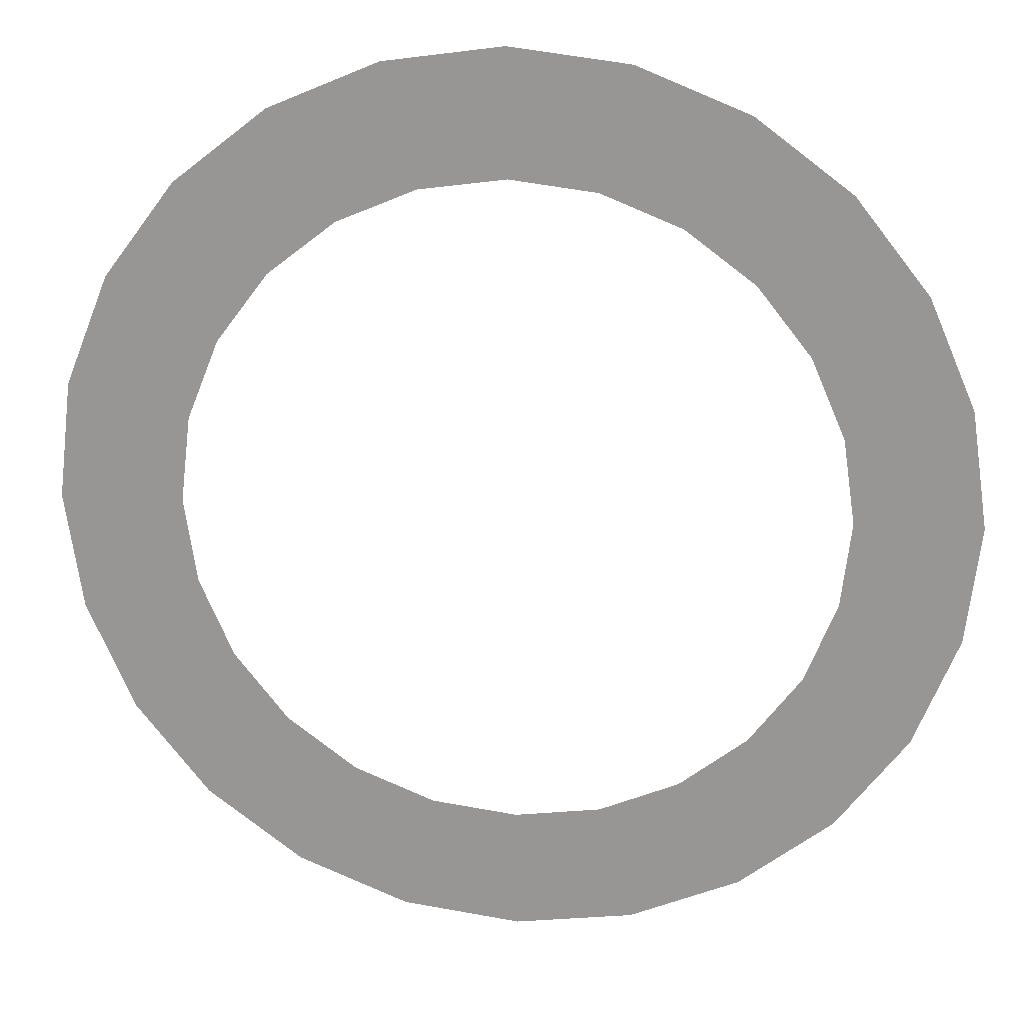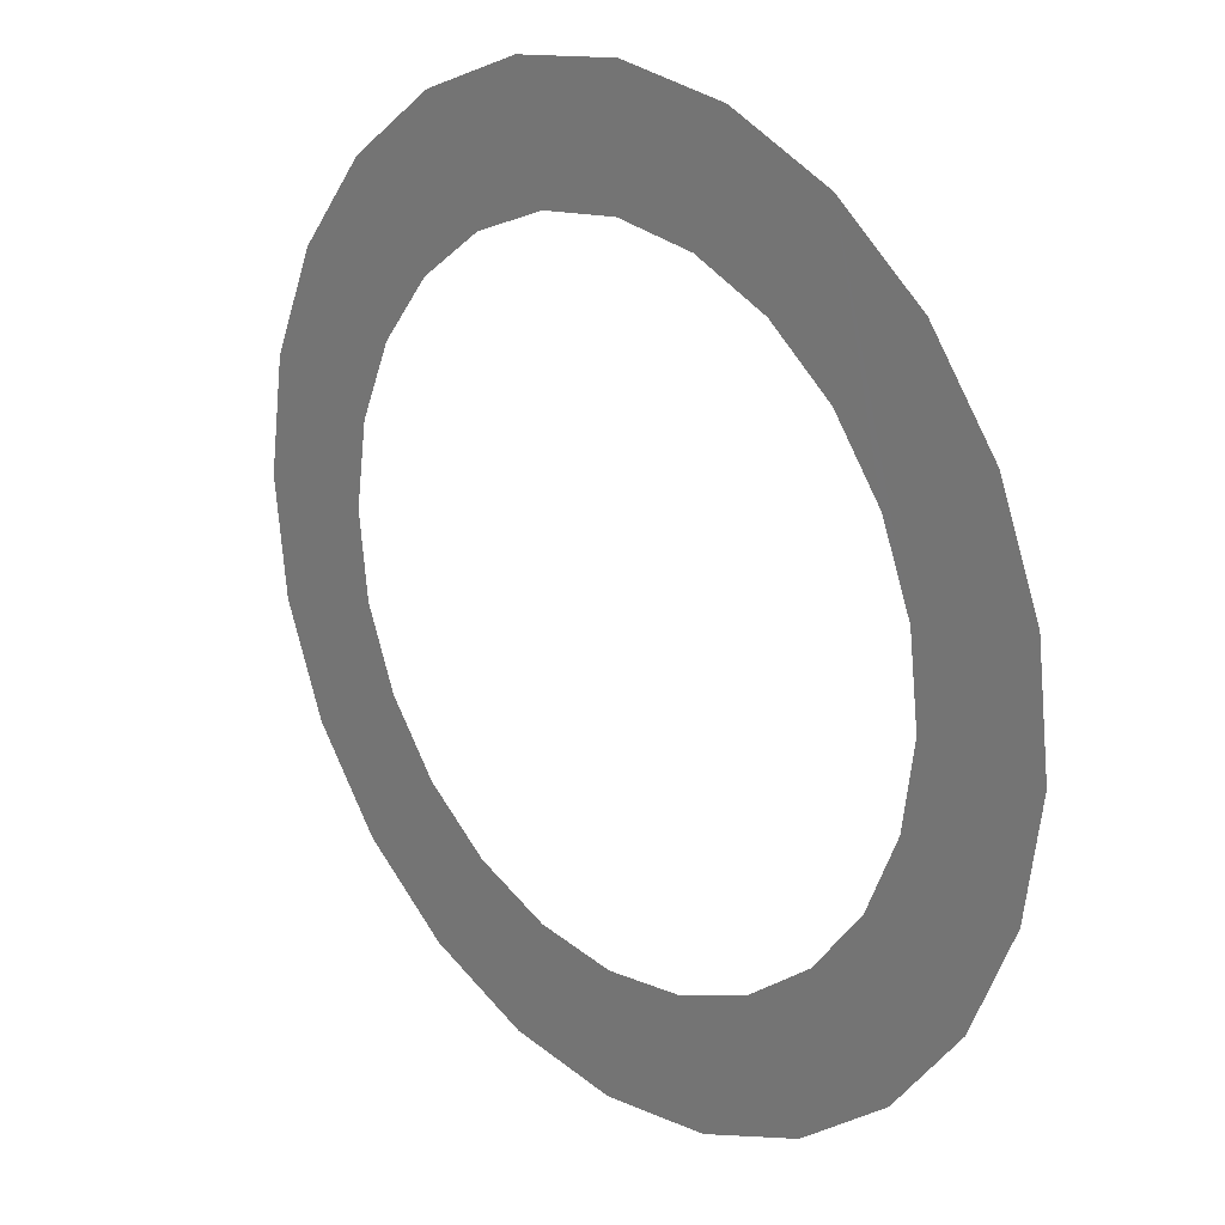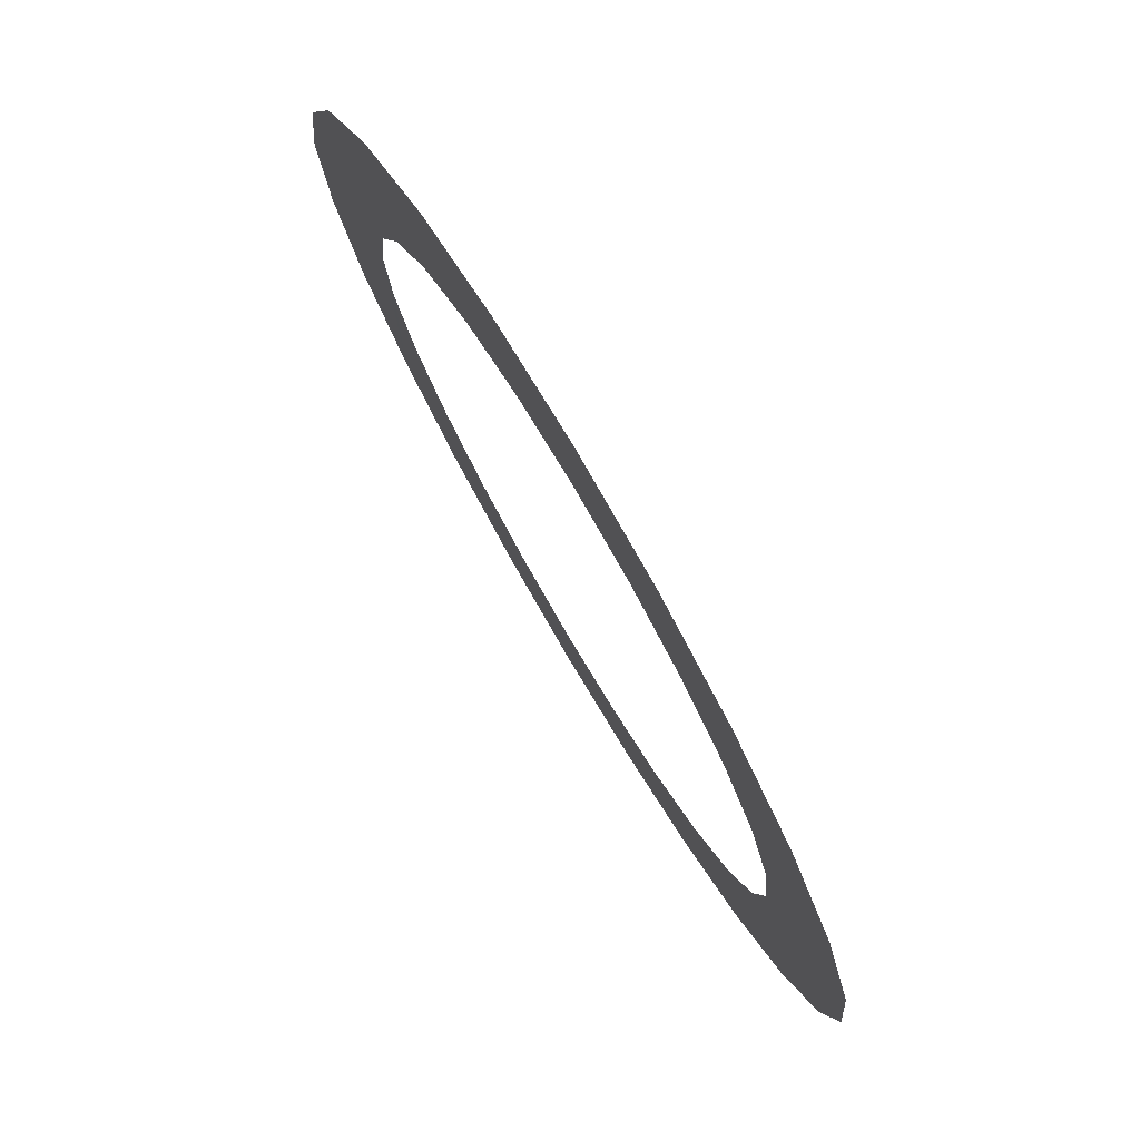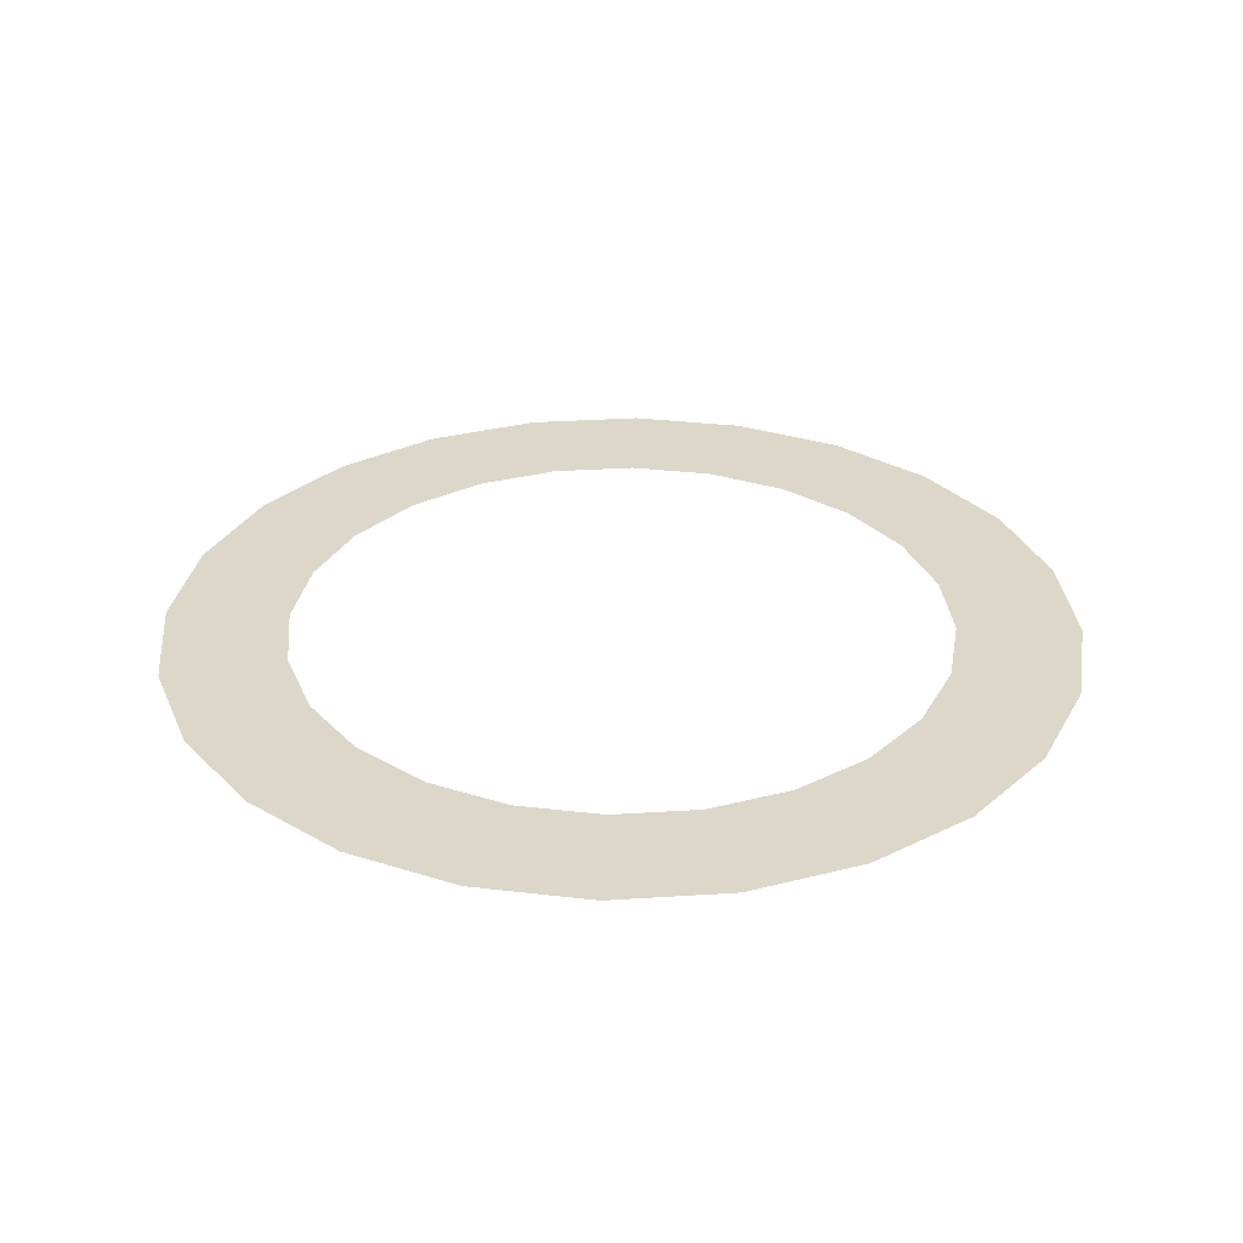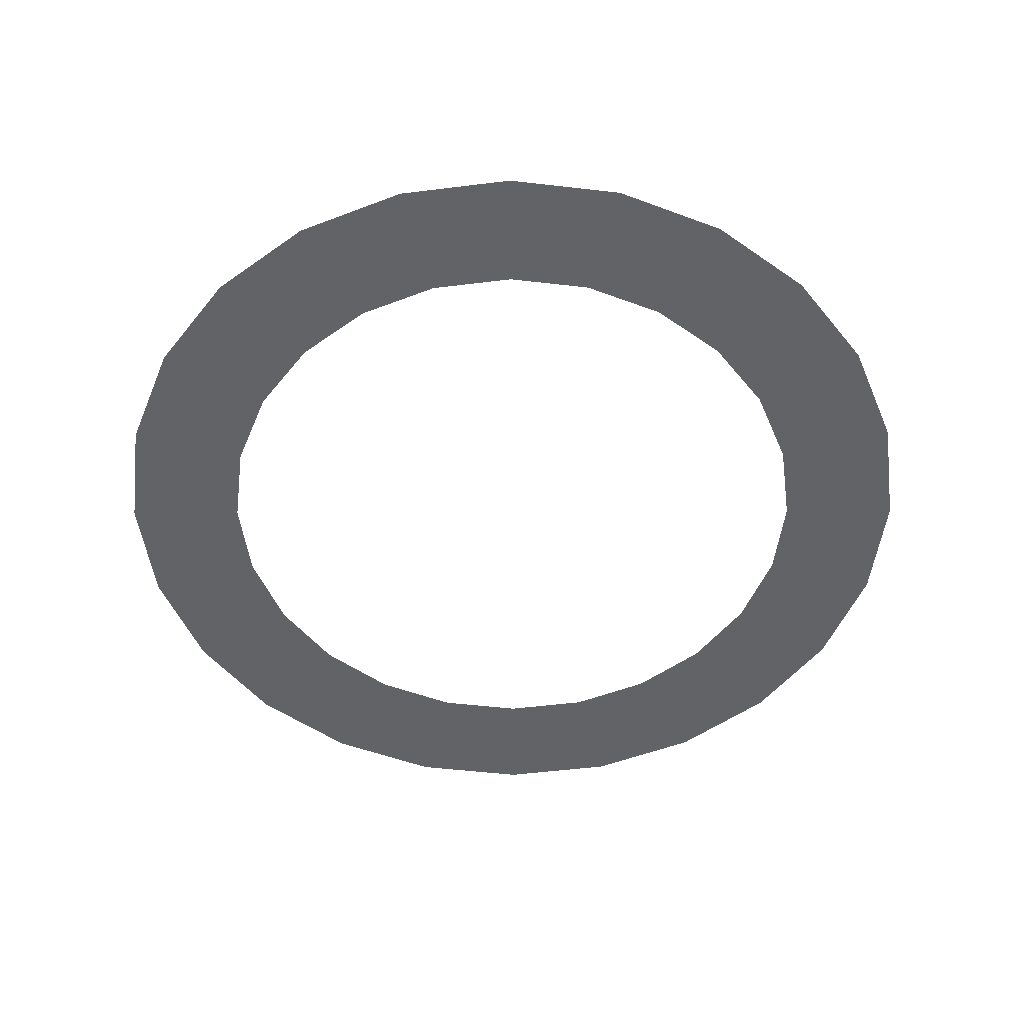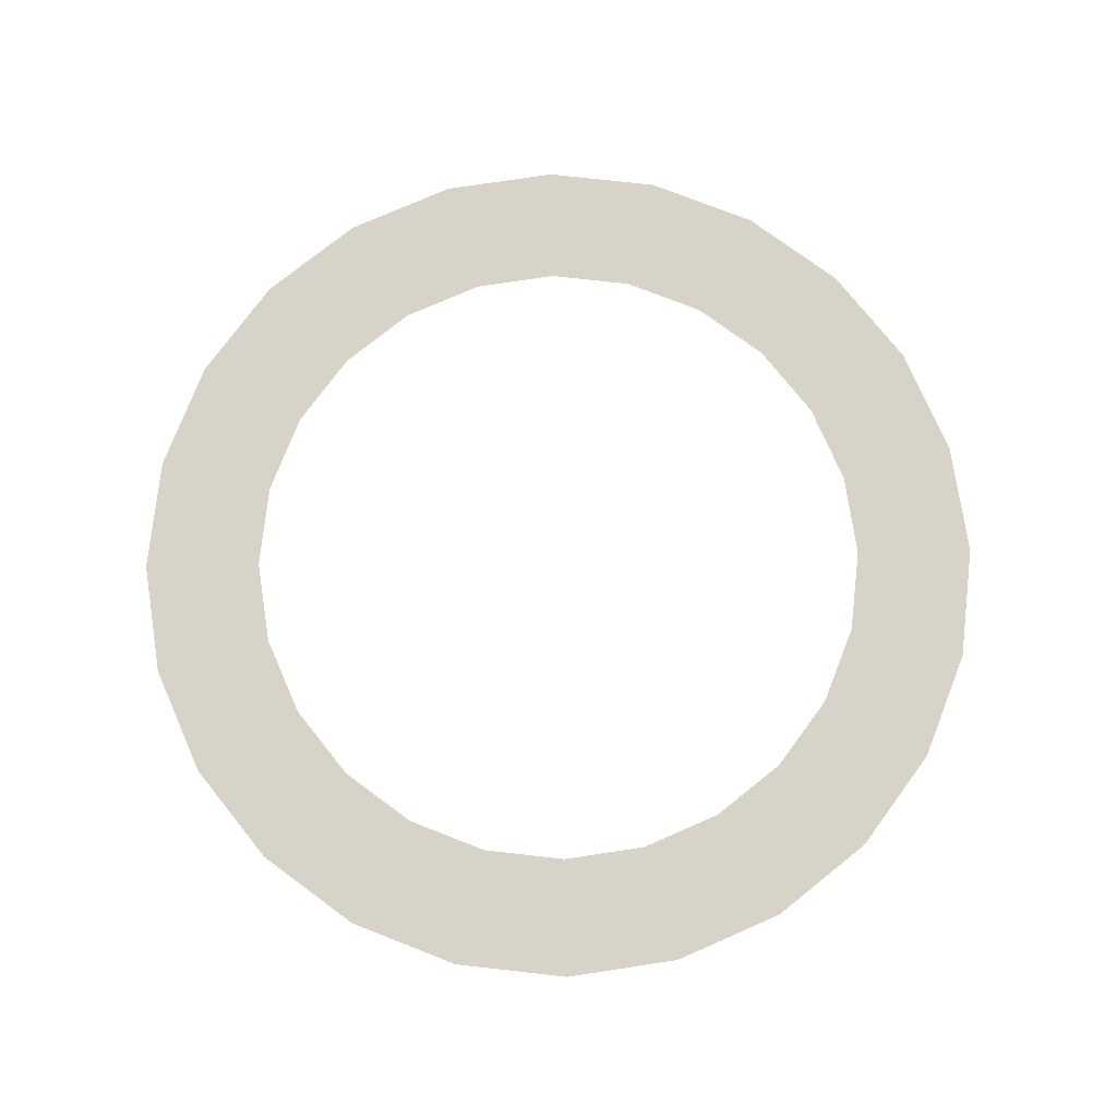
<metadata>
{"format":"obj","ext":"obj","renderer":"f3d","projection":"perspective","resolution":1024,"background":"white","views":[{"elev":20.7,"azim":8.0,"up":"+Y"},{"elev":21.4,"azim":-133.1,"up":"+Y"},{"elev":78.1,"azim":-120.5,"up":"+Y"},{"elev":30.9,"azim":-162.1,"up":"+Z"},{"elev":-50.9,"azim":106.0,"up":"+Z"},{"elev":76.5,"azim":104.6,"up":"+Z"}]}
</metadata>
<code>
o bus_stop0SketchUp.006_bus_stop0ID54
v 91.57 20.04 274.8
v 91.58 19.33 274.8
v 91.53 19.68 274.8
v 91.58 19.33 274.8
v 91.57 20.04 274.8
v 91.71 20.37 274.8
v 91.58 19.33 274.8
v 91.71 20.37 274.8
v 91.73 19 274.8
v 91.73 19 274.8
v 91.71 20.37 274.8
v 91.92 20.66 274.8
v 91.73 19 274.8
v 91.92 20.66 274.8
v 91.91 19.69 274.8
v 91.91 19.69 274.8
v 91.94 19.94 274.8
v 91.94 19.94 274.8
v 91.92 20.66 274.8
v 92.2 20.88 274.8
v 92.2 20.88 274.8
v 92.03 20.19 274.8
v 92.03 20.19 274.8
v 92.2 20.88 274.8
v 92.19 20.4 274.8
v 92.19 20.4 274.8
v 92.2 20.88 274.8
v 92.4 20.56 274.8
v 92.4 20.56 274.8
v 92.53 21.02 274.8
v 92.64 20.66 274.8
v 92.64 20.66 274.8
v 92.53 21.02 274.8
v 92.89 21.07 274.8
v 92.89 21.07 274.8
v 92.89 20.7 274.8
v 92.89 20.7 274.8
v 92.89 21.07 274.8
v 93.25 21.03 274.8
v 93.25 21.03 274.8
v 93.15 20.67 274.8
v 93.4 20.57 274.8
v 93.4 20.57 274.8
v 93.25 21.03 274.8
v 93.58 20.9 274.8
v 93.58 20.9 274.8
v 93.61 20.41 274.8
v 93.61 20.41 274.8
v 93.58 20.9 274.8
v 93.87 20.68 274.8
v 93.61 20.41 274.8
v 93.87 20.68 274.8
v 93.77 20.21 274.8
v 93.77 20.21 274.8
v 93.87 20.68 274.8
v 93.87 19.97 274.8
v 94.09 20.4 274.8
v 93.91 19.71 274.8
v 91.91 19.69 274.8
v 91.95 18.71 274.8
v 91.73 19 274.8
v 91.95 18.71 274.8
v 91.91 19.69 274.8
v 91.94 19.43 274.8
v 91.95 18.71 274.8
v 91.94 19.43 274.8
v 92.05 19.19 274.8
v 91.95 18.71 274.8
v 92.05 19.19 274.8
v 92.24 18.5 274.8
v 92.24 18.5 274.8
v 92.21 18.98 274.8
v 92.21 18.98 274.8
v 92.42 18.83 274.8
v 92.57 18.37 274.8
v 92.57 18.37 274.8
v 92.42 18.83 274.8
v 92.66 18.73 274.8
v 92.66 18.73 274.8
v 92.93 18.32 274.8
v 92.93 18.32 274.8
v 92.66 18.73 274.8
v 92.92 18.7 274.8
v 92.93 18.32 274.8
v 92.92 18.7 274.8
v 93.18 18.74 274.8
v 93.18 18.74 274.8
v 93.28 18.37 274.8
v 93.28 18.37 274.8
v 93.18 18.74 274.8
v 93.42 18.84 274.8
v 93.42 18.84 274.8
v 93.61 18.52 274.8
v 93.61 18.52 274.8
v 93.42 18.84 274.8
v 93.62 19 274.8
v 93.61 18.52 274.8
v 93.62 19 274.8
v 93.89 18.74 274.8
v 93.89 18.74 274.8
v 93.62 19 274.8
v 93.78 19.21 274.8
v 93.89 18.74 274.8
v 93.78 19.21 274.8
v 93.88 19.45 274.8
v 93.89 18.74 274.8
v 93.88 19.45 274.8
v 94.11 19.03 274.8
v 94.11 19.03 274.8
v 93.91 19.71 274.8
v 94.09 20.4 274.8
v 94.11 19.03 274.8
v 94.09 20.4 274.8
v 94.23 20.07 274.8
v 94.23 20.07 274.8
v 94.24 19.36 274.8
v 94.24 19.36 274.8
v 94.23 20.07 274.8
v 94.28 19.72 274.8
f 1 2 3
f 4 5 6
f 7 8 9
f 10 11 12
f 13 14 15
f 16 12 17
f 18 19 20
f 17 21 22
f 23 24 25
f 26 27 28
f 29 21 30
f 29 30 31
f 32 33 34
f 31 35 36
f 37 38 39
f 36 40 41
f 41 40 42
f 43 44 45
f 42 46 47
f 48 49 50
f 51 52 53
f 54 55 56
f 56 55 57
f 56 57 58
f 59 60 61
f 62 63 64
f 65 66 67
f 68 69 70
f 71 67 72
f 70 73 74
f 70 74 75
f 76 77 78
f 75 79 80
f 81 82 83
f 84 85 86
f 80 87 88
f 89 90 91
f 88 92 93
f 94 95 96
f 97 98 99
f 100 101 102
f 103 104 105
f 106 107 58
f 106 58 108
f 109 110 111
f 112 113 114
f 108 115 116
f 117 118 119

</code>
